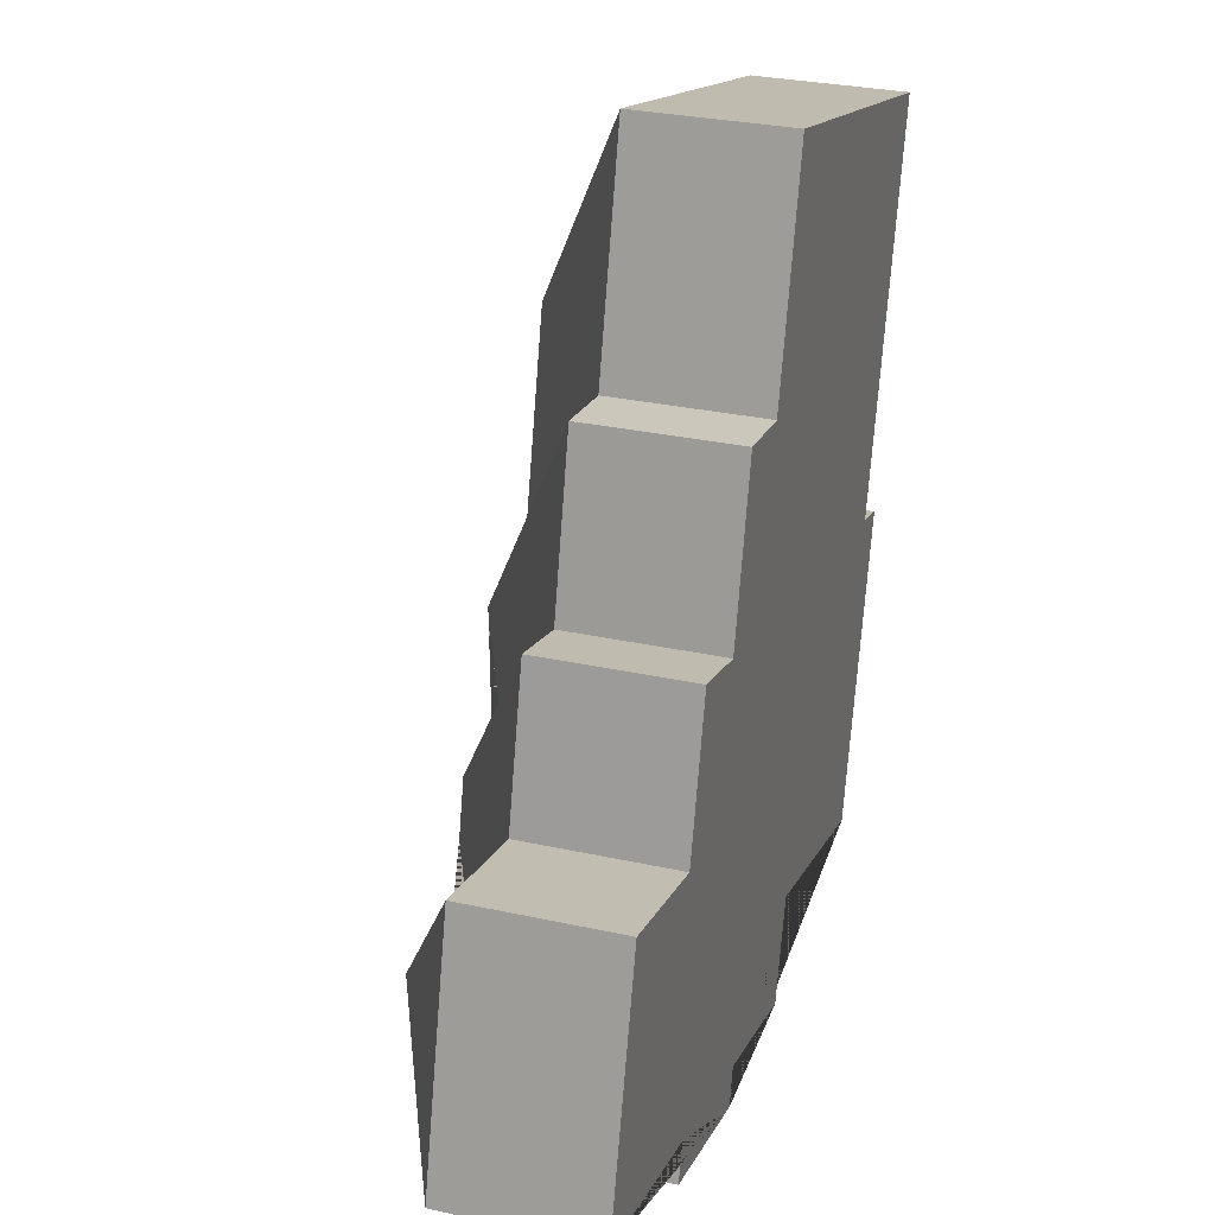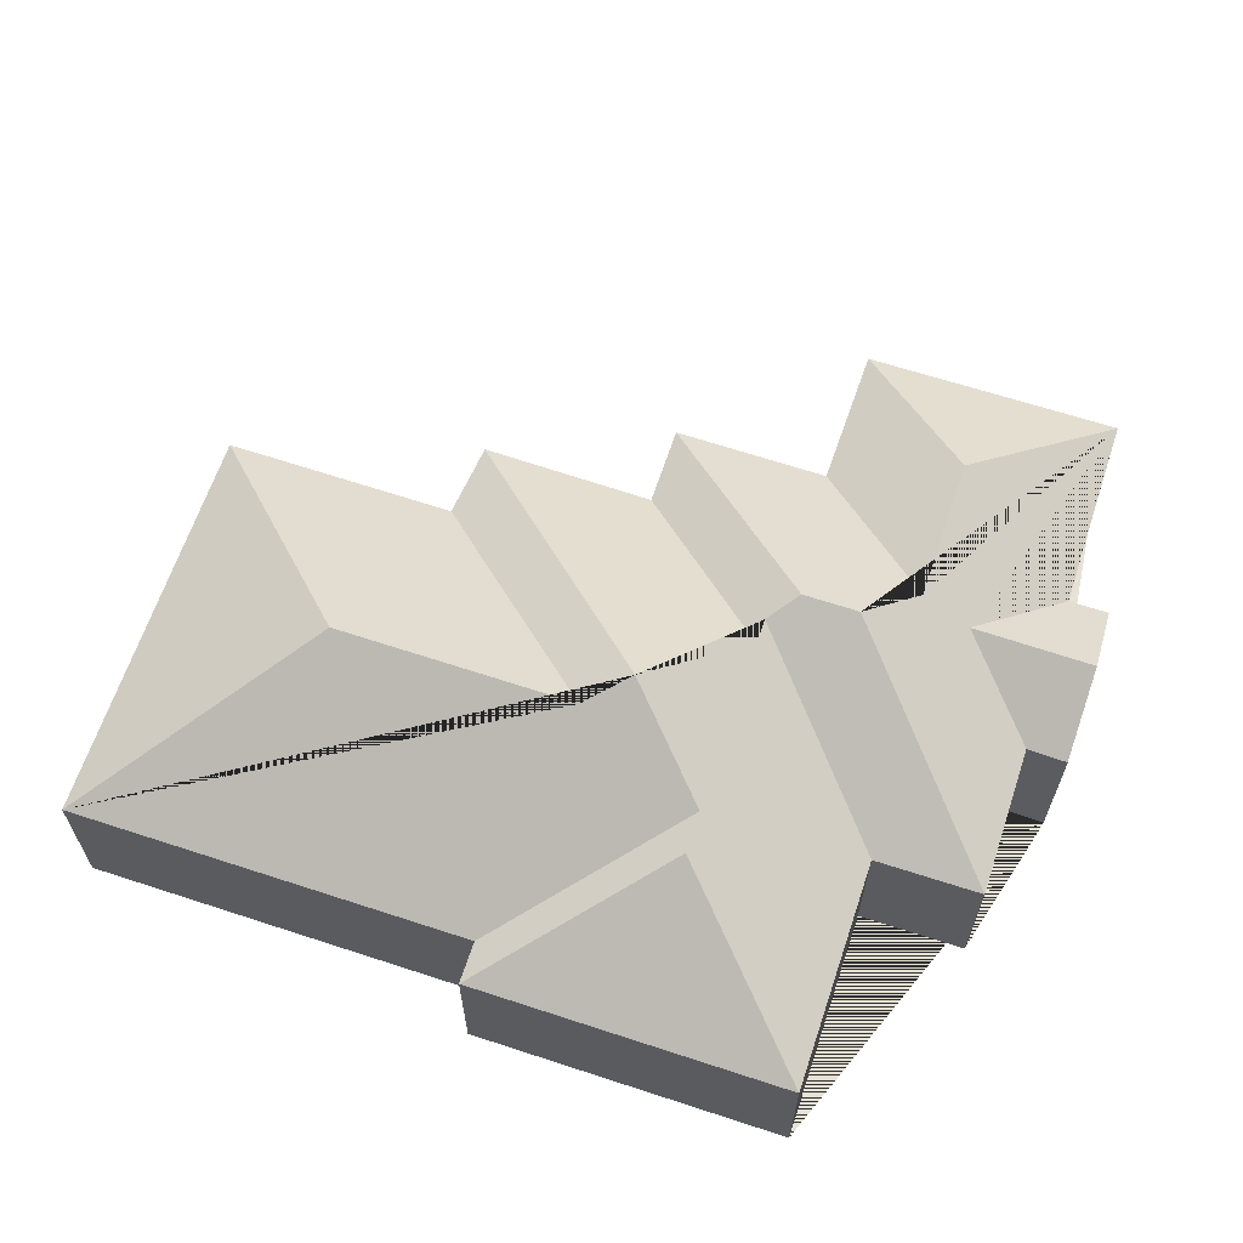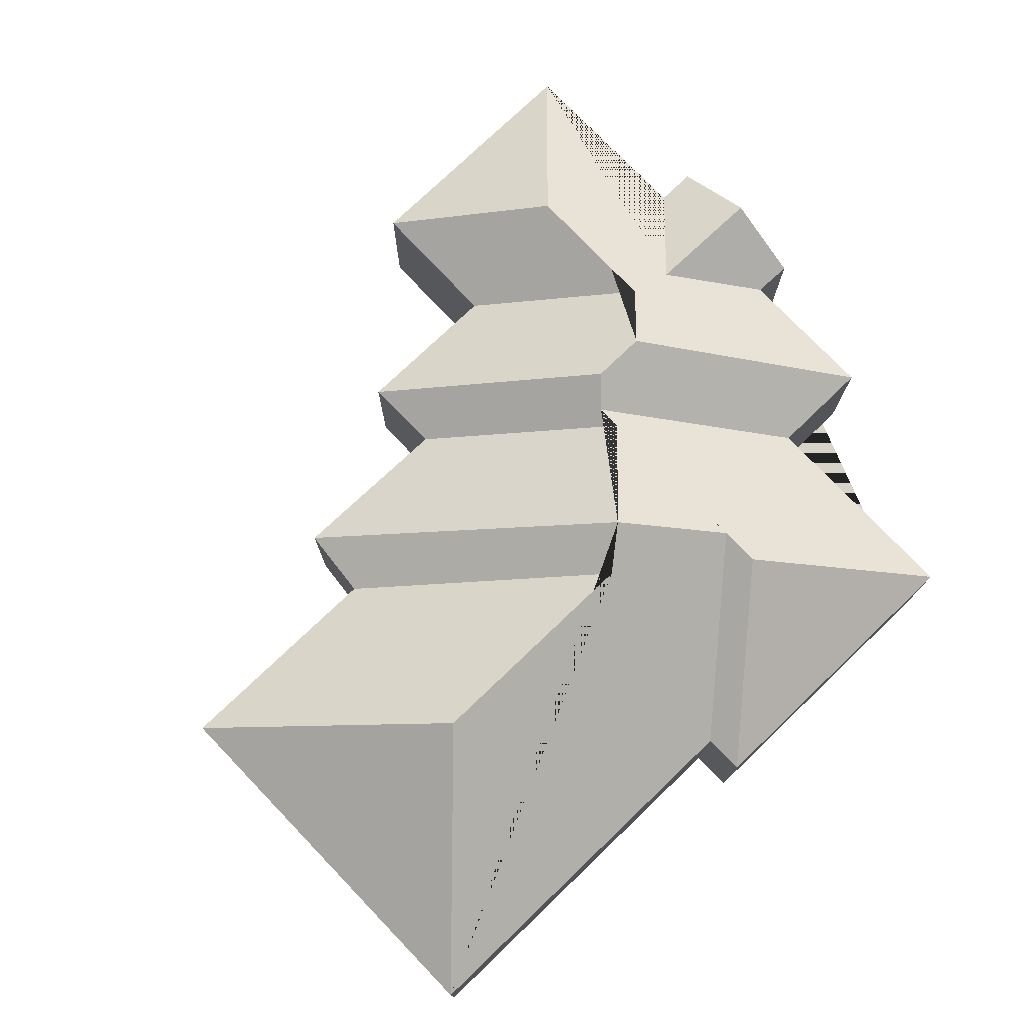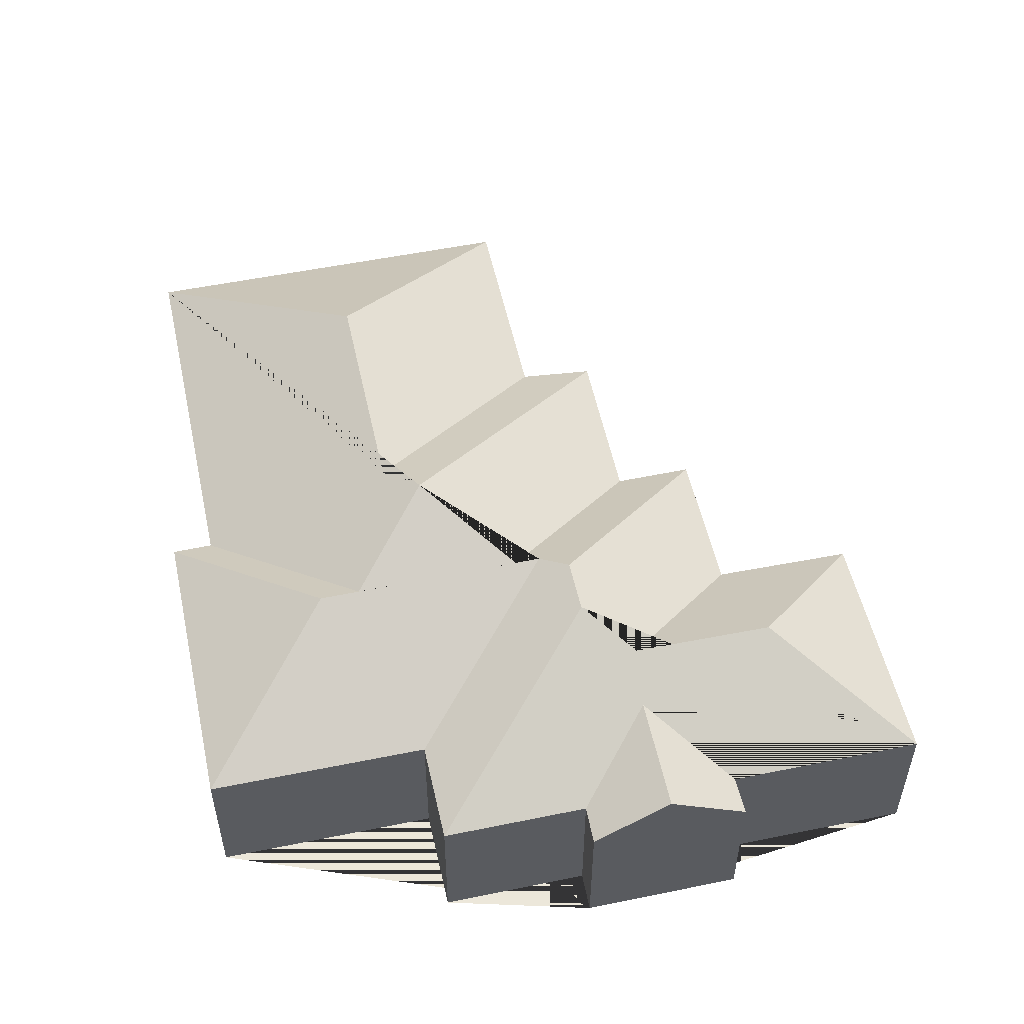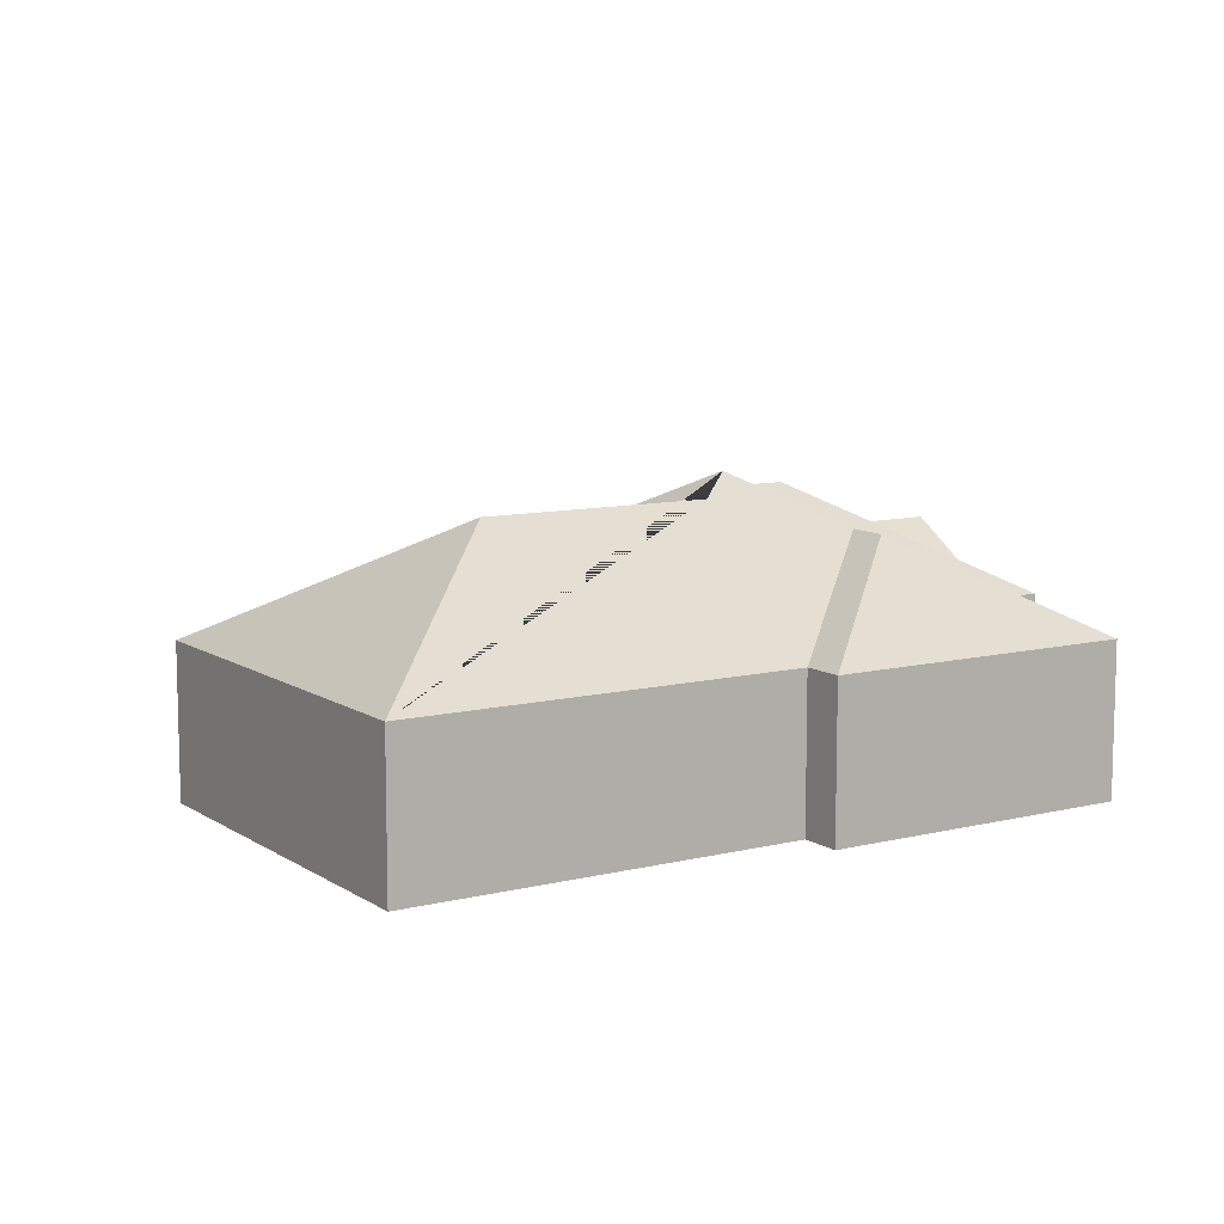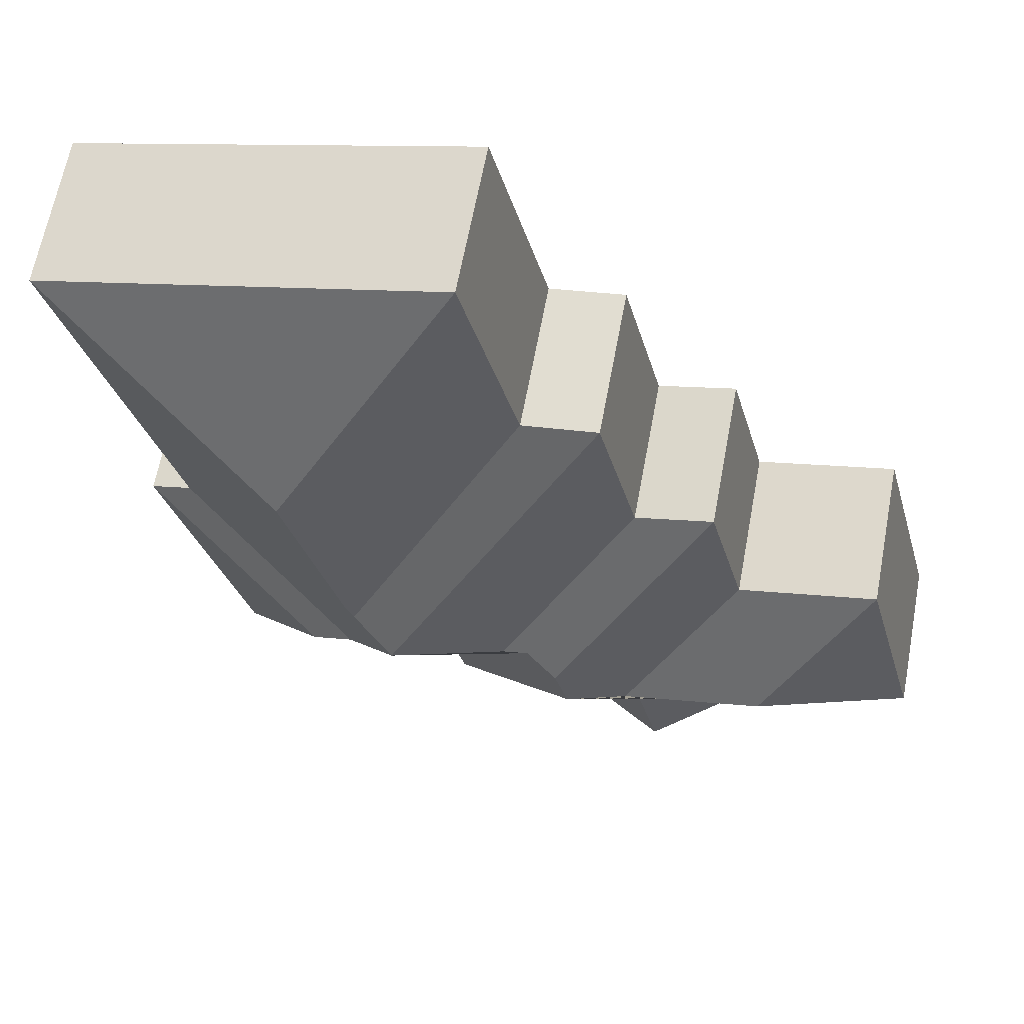
<metadata>
{"format":"obj","ext":"obj","renderer":"f3d","projection":"perspective","resolution":1024,"background":"white","views":[{"elev":29.5,"azim":-72.0,"up":"+Z"},{"elev":63.9,"azim":122.8,"up":"+Y"},{"elev":76.2,"azim":60.6,"up":"+Y"},{"elev":52.9,"azim":-178.0,"up":"+Y"},{"elev":9.8,"azim":72.0,"up":"+Y"},{"elev":64.6,"azim":-169.4,"up":"+Z"}]}
</metadata>
<code>
o BK39_500_018031_0069
v 154.6 99.35 -436.1
v 193.1 75 -446
v 114.5 75 -425.7
v 22.4 75 -381.6
v 119.4 75 -406.5
v 197.4 75 -426.6
v 270.2 75 -445.3
v 168.8 98.81 -377.2
v 283.5 75 -394.1
v 393.8 75 -422.2
v 102.8 112.9 -335.3
v 172.8 113.2 -352.8
v 202.6 127.3 -335.7
v 209.5 127.3 -308.6
v 54.25 75 -258
v 225.8 119.7 -299.7
v 123.3 75 -274.8
v 341.2 119.4 -329.6
v 238.3 119.7 -302.9
v 321.3 119.5 -324.5
v 291.2 145 -271.3
v 312.5 134.9 -255.6
v 142.1 75 -200.1
v 180.7 75 -210.2
v 433.1 75 -269.9
v 412.9 75 -264.5
v 201 75 -126.4
v 238.4 75 -132.1
v 341.7 135.1 -141.3
v 266.7 75 -19.86
v 463 75 -70.43
v 193.1 0 -446
v 114.5 0 -425.7
v 119.4 0 -406.5
v 22.4 0 -381.6
v 54.25 0 -258
v 123.3 0 -274.8
v 142.1 0 -200.1
v 180.7 0 -210.2
v 201 0 -126.4
v 238.4 0 -132.1
v 266.7 0 -19.86
v 463 0 -70.43
v 412.9 0 -264.5
v 433.1 0 -269.9
v 393.8 0 -422.2
v 283.5 0 -394.1
v 270.2 0 -445.3
v 197.4 0 -426.6
f 4 15 11
f 17 23 14 13 12
f 15 17 12 11
f 23 24 19 16 14
f 24 27 21 19
f 27 28 22 21
f 28 30 29 22
f 30 31 29
f 31 26 20 21 22 29
f 26 25 18 20
f 25 10 18
f 16 9 10 18 20 21 19
f 13 7 9 16 14
f 4 5 8 6 7 13 12 11
f 5 3 1 8
f 1 2 6 8
f 3 1 2
f 32 33 34 35 36 37 38 39 40 41 42 43 44 45 46 47 48 49
f 2 32 33 3
f 3 33 34 5
f 5 34 35 4
f 4 35 36 15
f 15 36 37 17
f 17 37 38 23
f 23 38 39 24
f 24 39 40 27
f 27 40 41 28
f 28 41 42 30
f 30 42 43 31
f 31 43 44 26
f 26 44 45 25
f 25 45 46 10
f 10 46 47 9
f 9 47 48 7
f 7 48 49 6
f 6 49 32 2

</code>
